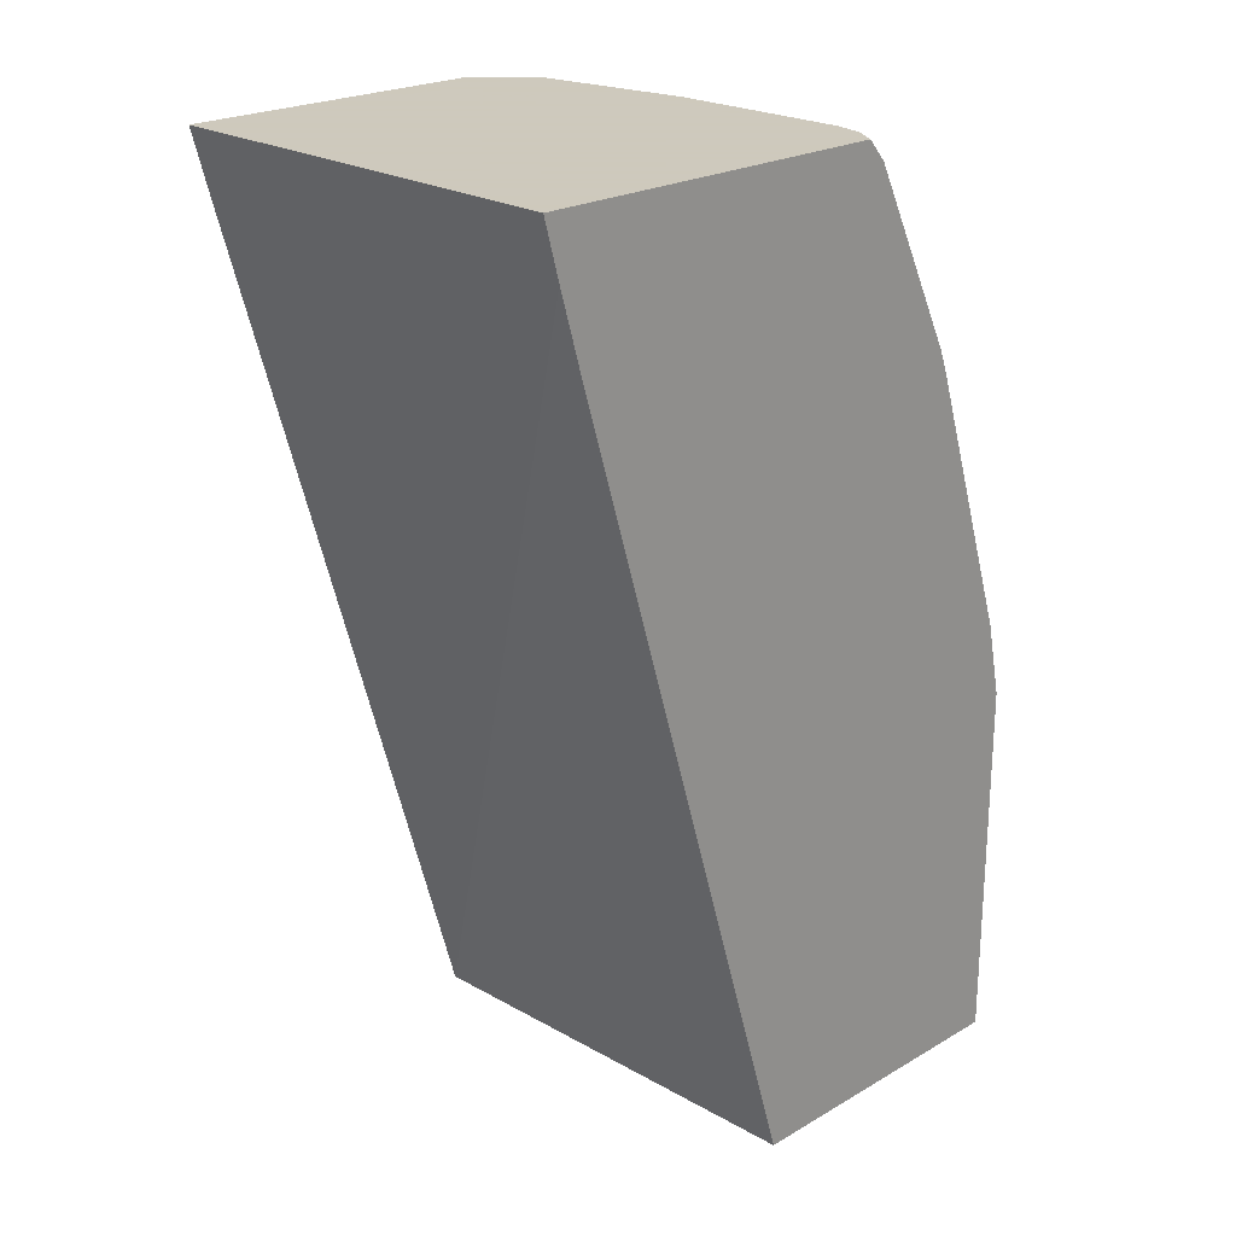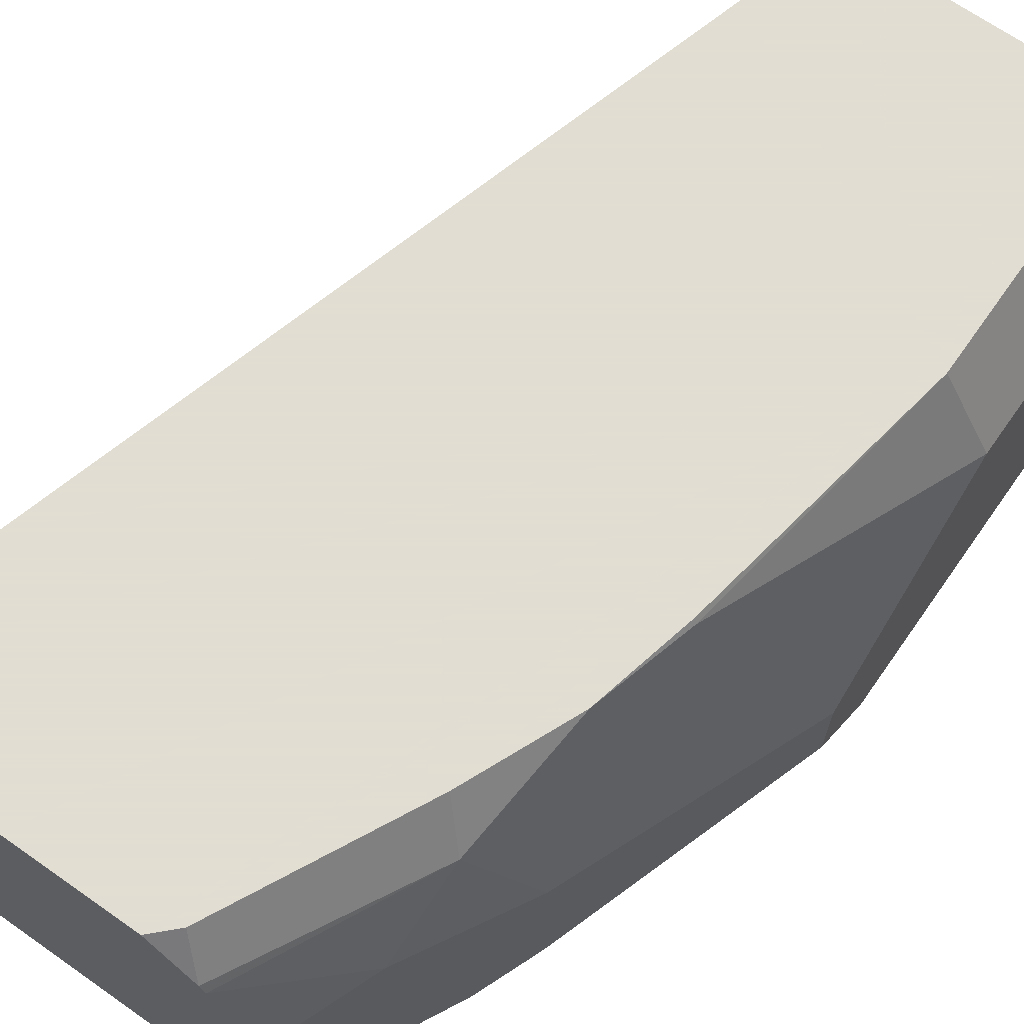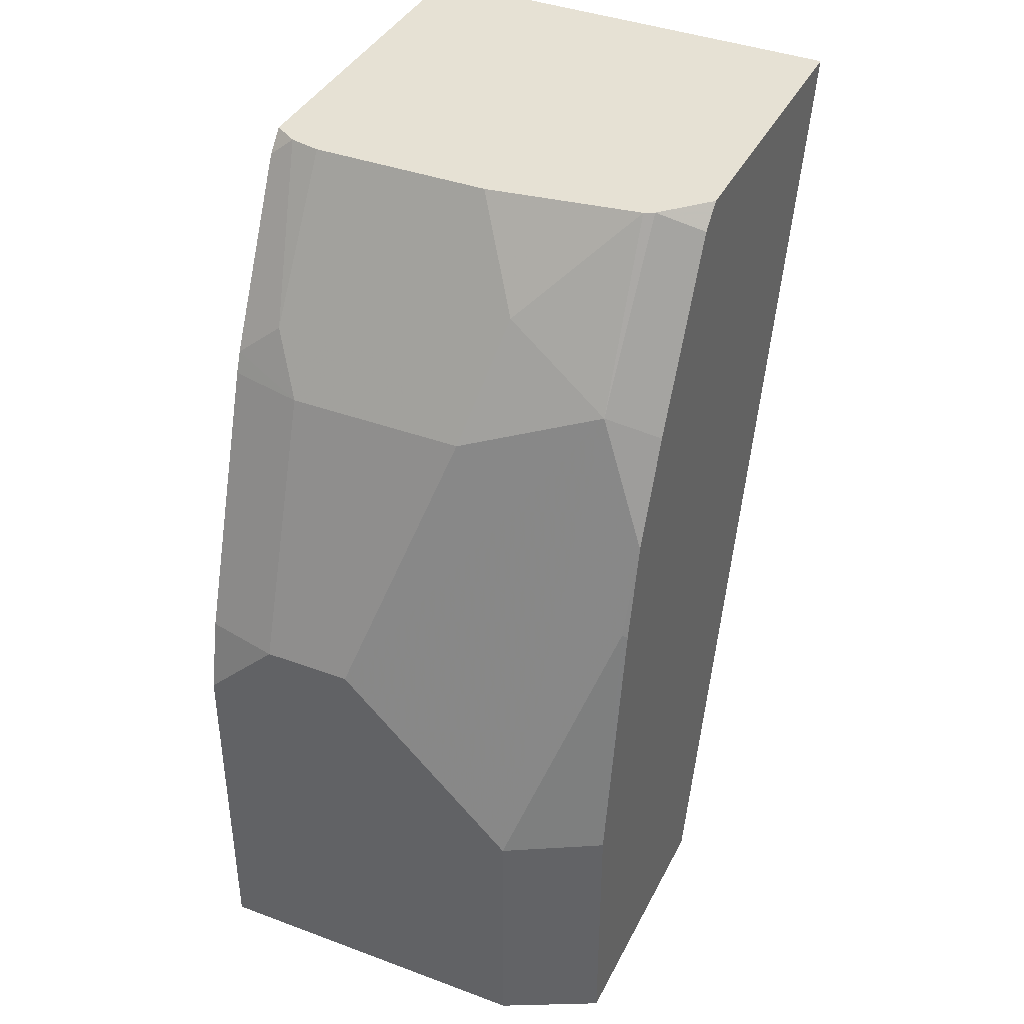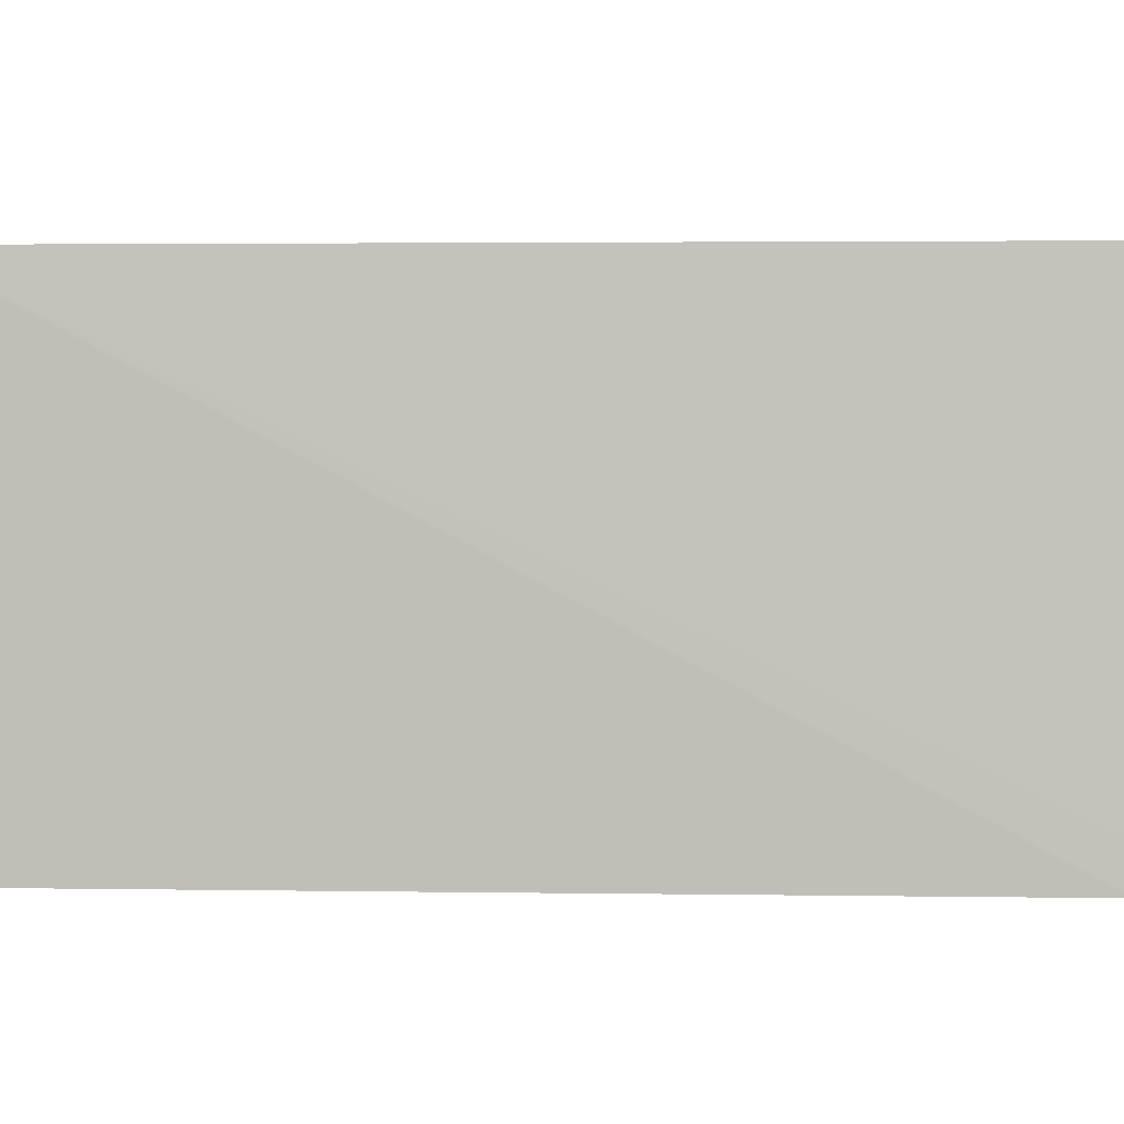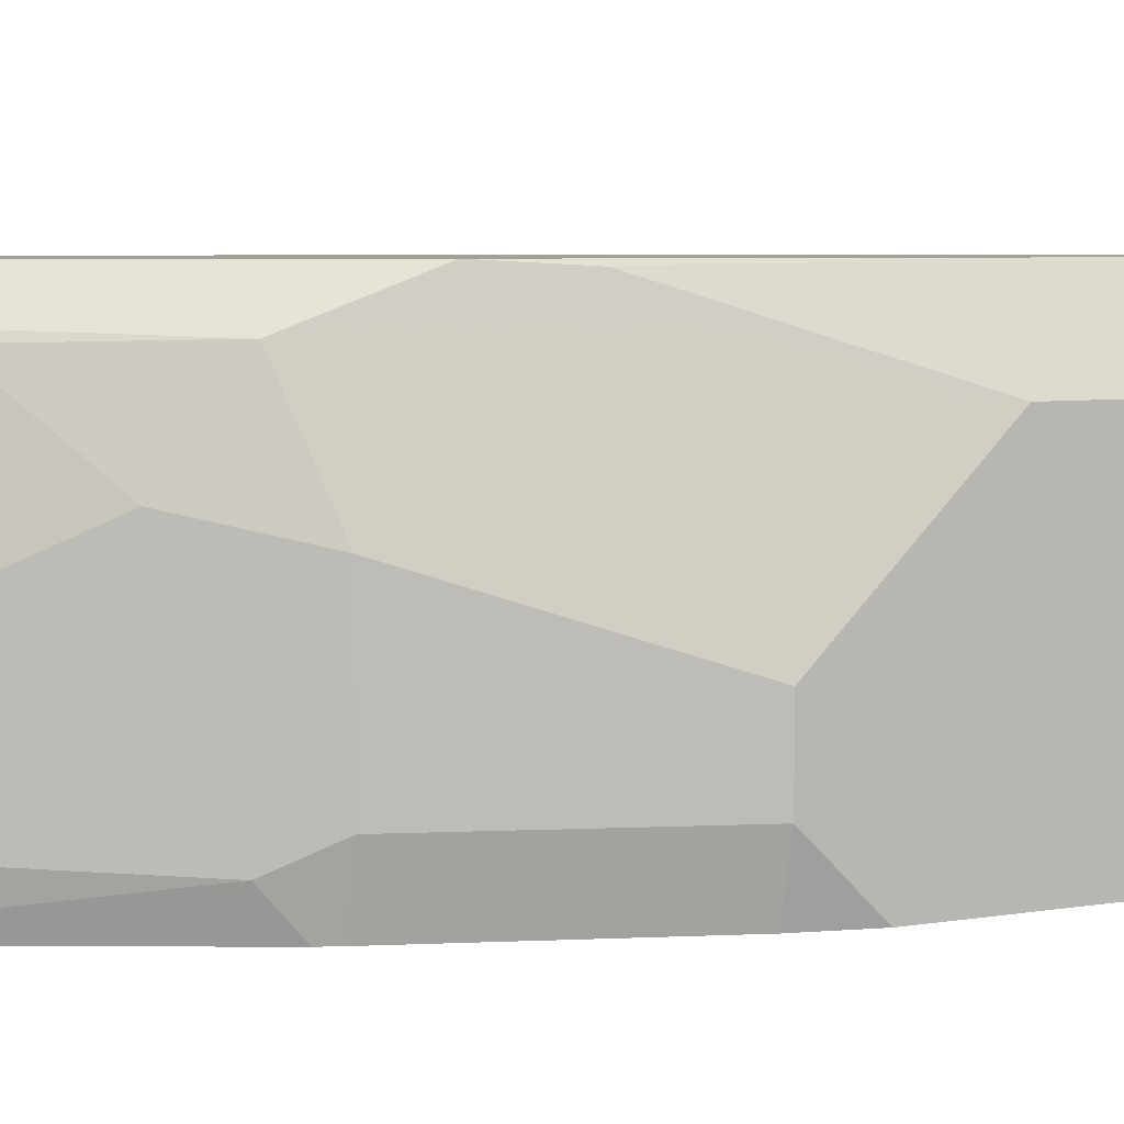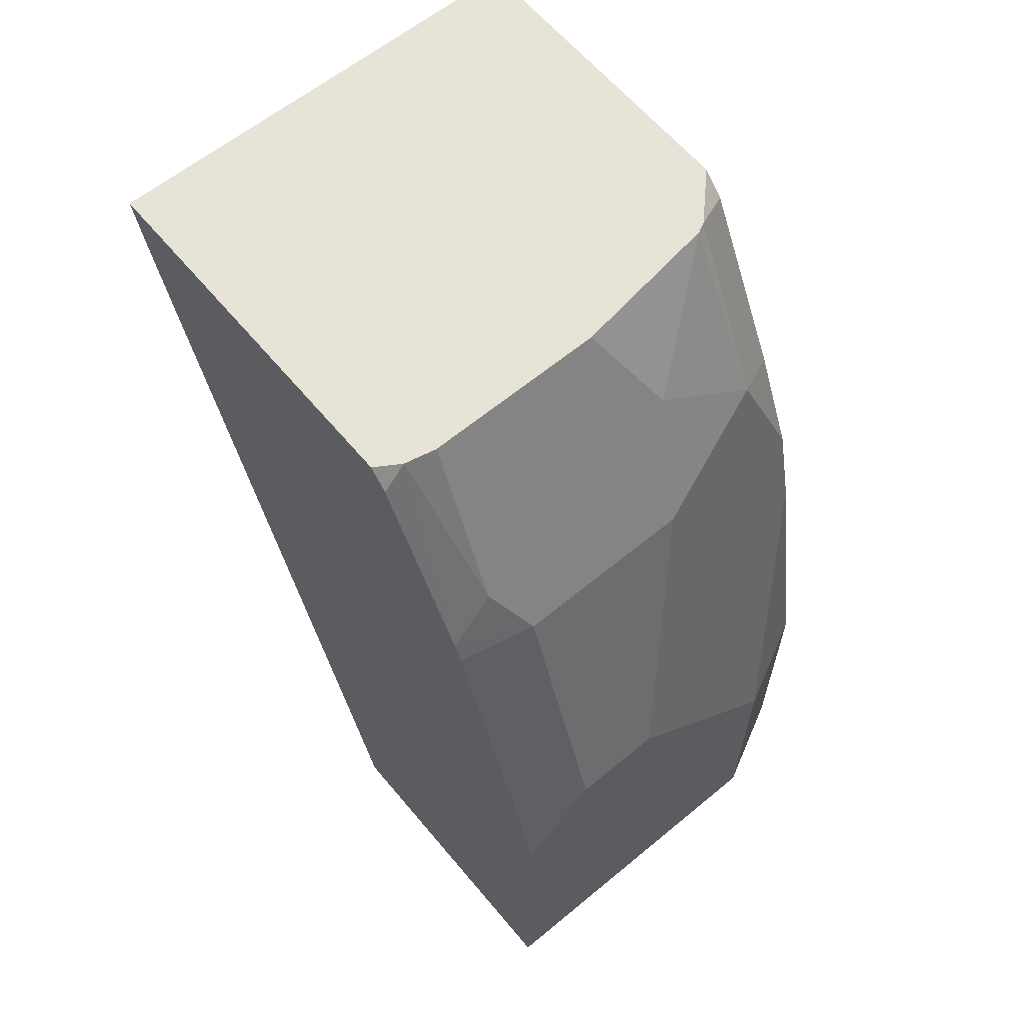
<metadata>
{"format":"obj","ext":"obj","renderer":"f3d","projection":"perspective","resolution":1024,"background":"white","views":[{"elev":22.6,"azim":-44.8,"up":"+Z"},{"elev":68.1,"azim":35.1,"up":"+Y"},{"elev":39.2,"azim":114.8,"up":"+Z"},{"elev":1.8,"azim":-103.1,"up":"+Y"},{"elev":5.9,"azim":64.0,"up":"+Y"},{"elev":62.8,"azim":50.1,"up":"+Z"}]}
</metadata>
<code>
v 0.9685 0.1263 0.2106
v 0.9685 0.08423 0.2106
v 0.9685 0.2105 0.1264
v 0.9054 0.2316 0.3579
v 0.9264 0.1684 0.3368
v 0.9606 0.04859 0.2106
v 0.9685 0.04859 0.1749
v 0.9264 0.08423 0.3368
v 0.9185 0.04859 0.3368
v 0.9685 0.2105 0.002798
v 0.9462 0.2551 0.1288
v 0.9264 0.2527 0.2526
v 0.9147 0.2551 0.2972
v 0.8936 0.2551 0.3462
v 0.8515 0.2551 0.4304
v 0.8617 0.2347 0.4406
v 0.864 0.2301 0.4406
v 0.8983 0.1825 0.393
v 0.9124 0.1544 0.3649
v 0.9685 0.04859 0.002798
v 0.9124 0.0702 0.3649
v 0.9147 0.04859 0.3467
v 0.9462 0.2551 0.002798
v 0.9252 0.2551 0.2514
v 0.8446 0.2551 0.4373
v 0.8413 0.2551 0.4406
v 0.8746 0.1587 0.4406
v 0.8843 0.1684 0.4211
v 0.8244 0.04859 0.002798
v 0.8843 0.08423 0.4211
v 0.8746 0.07448 0.4406
v 0.8713 0.06001 0.4406
v 0.8725 0.04859 0.431
v 0.8199 0.2551 0.002798
v 0.6956 0.2551 0.4406
v 0.7101 0.04859 0.379
v 0.864 0.04859 0.4406
v 0.6997 0.04859 0.4146
v 0.7041 0.2551 0.4093
v 0.6925 0.04859 0.4406
f 16 35 40
f 16 26 35
f 16 25 26
f 15 25 16
f 12 24 13
f 11 13 24
f 11 14 13
f 11 15 14
f 11 34 39
f 11 26 25
f 11 35 26
f 11 39 35
f 11 23 34
f 38 40 39
f 11 24 12
f 16 40 37
f 11 25 15
f 16 37 32
f 27 31 30
f 16 31 27
f 10 34 23
f 35 39 40
f 34 38 39
f 34 36 38
f 32 37 33
f 29 36 34
f 27 30 28
f 16 32 31
f 22 32 33
f 21 31 32
f 21 30 31
f 19 30 21
f 19 28 30
f 17 28 18
f 17 27 28
f 16 27 17
f 21 32 22
f 10 29 34
f 6 20 7
f 8 22 9
f 3 12 13
f 3 11 12
f 3 23 11
f 3 10 23
f 2 9 6
f 2 8 9
f 2 6 7
f 1 8 2
f 1 5 8
f 1 4 5
f 1 3 4
f 1 10 3
f 1 20 10
f 1 7 20
f 1 2 7
f 3 13 4
f 4 13 14
f 10 20 29
f 4 15 16
f 8 21 22
f 6 29 20
f 6 36 29
f 6 38 36
f 4 14 15
f 6 37 40
f 6 33 37
f 6 22 33
f 6 40 38
f 5 21 8
f 5 19 21
f 5 28 19
f 5 18 28
f 4 18 5
f 4 17 18
f 4 16 17
f 6 9 22

</code>
